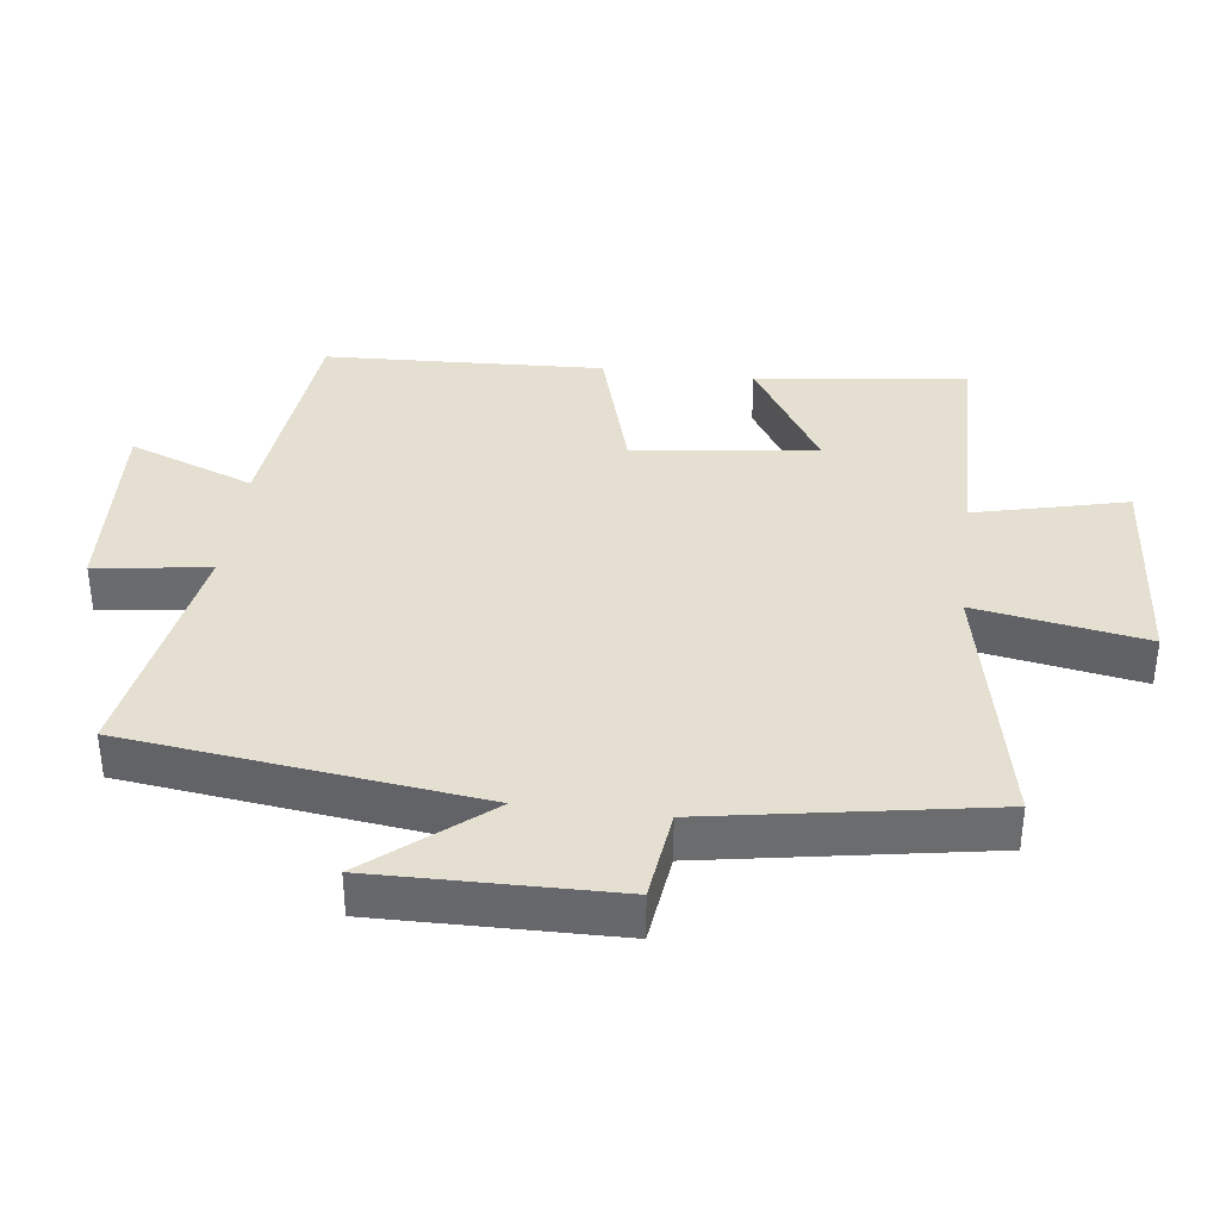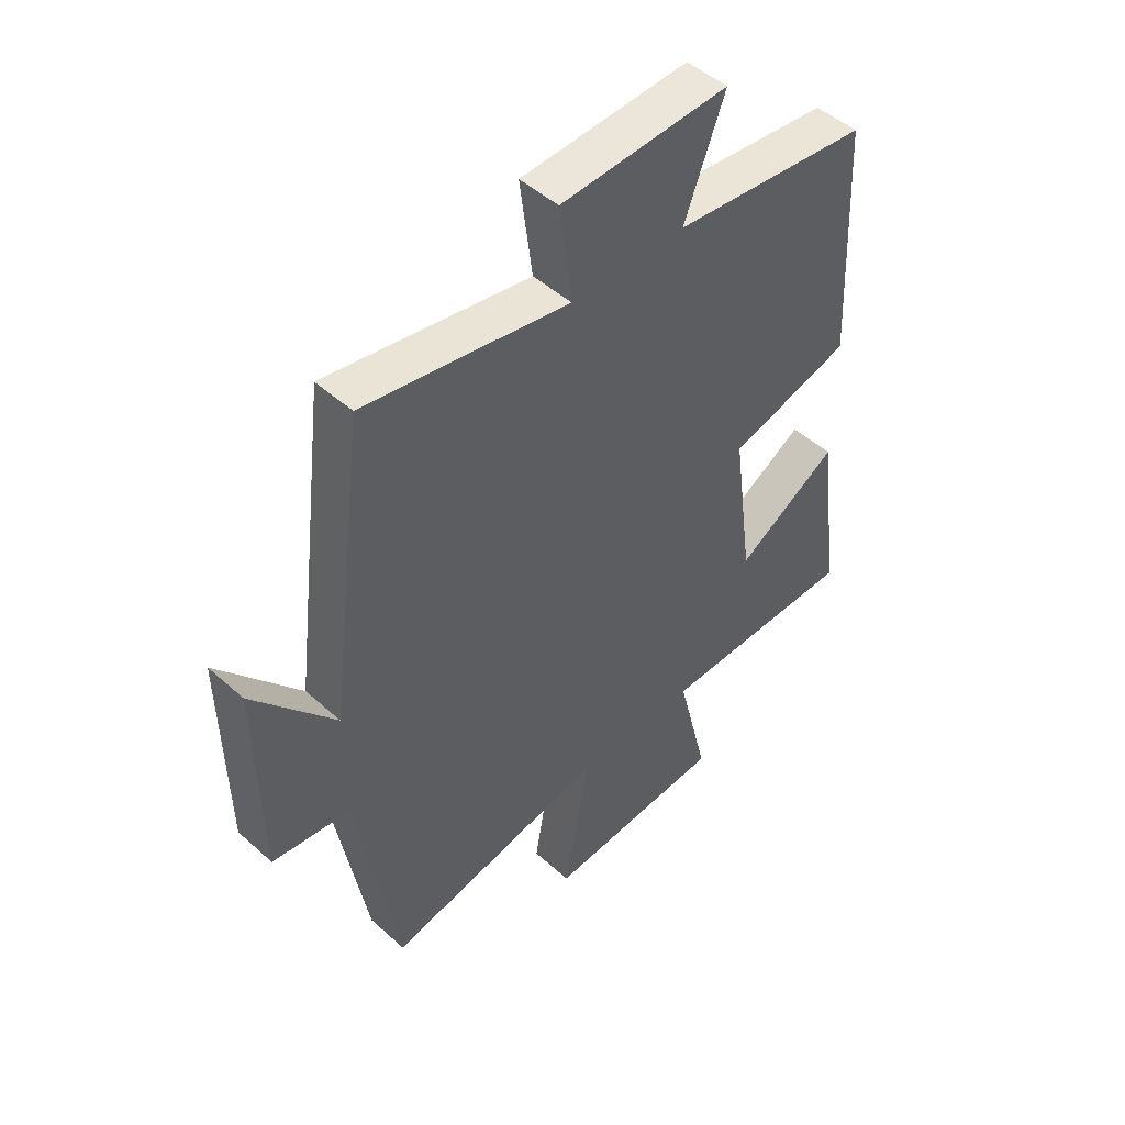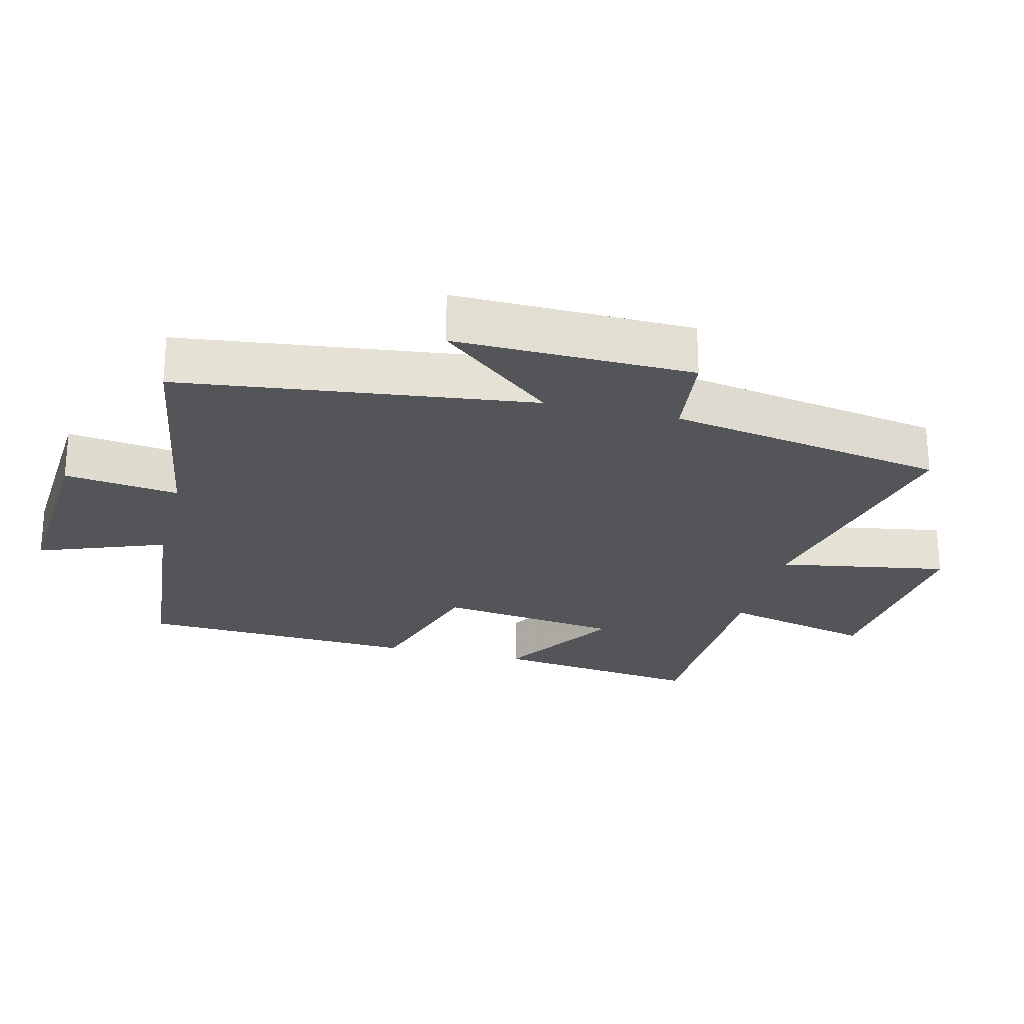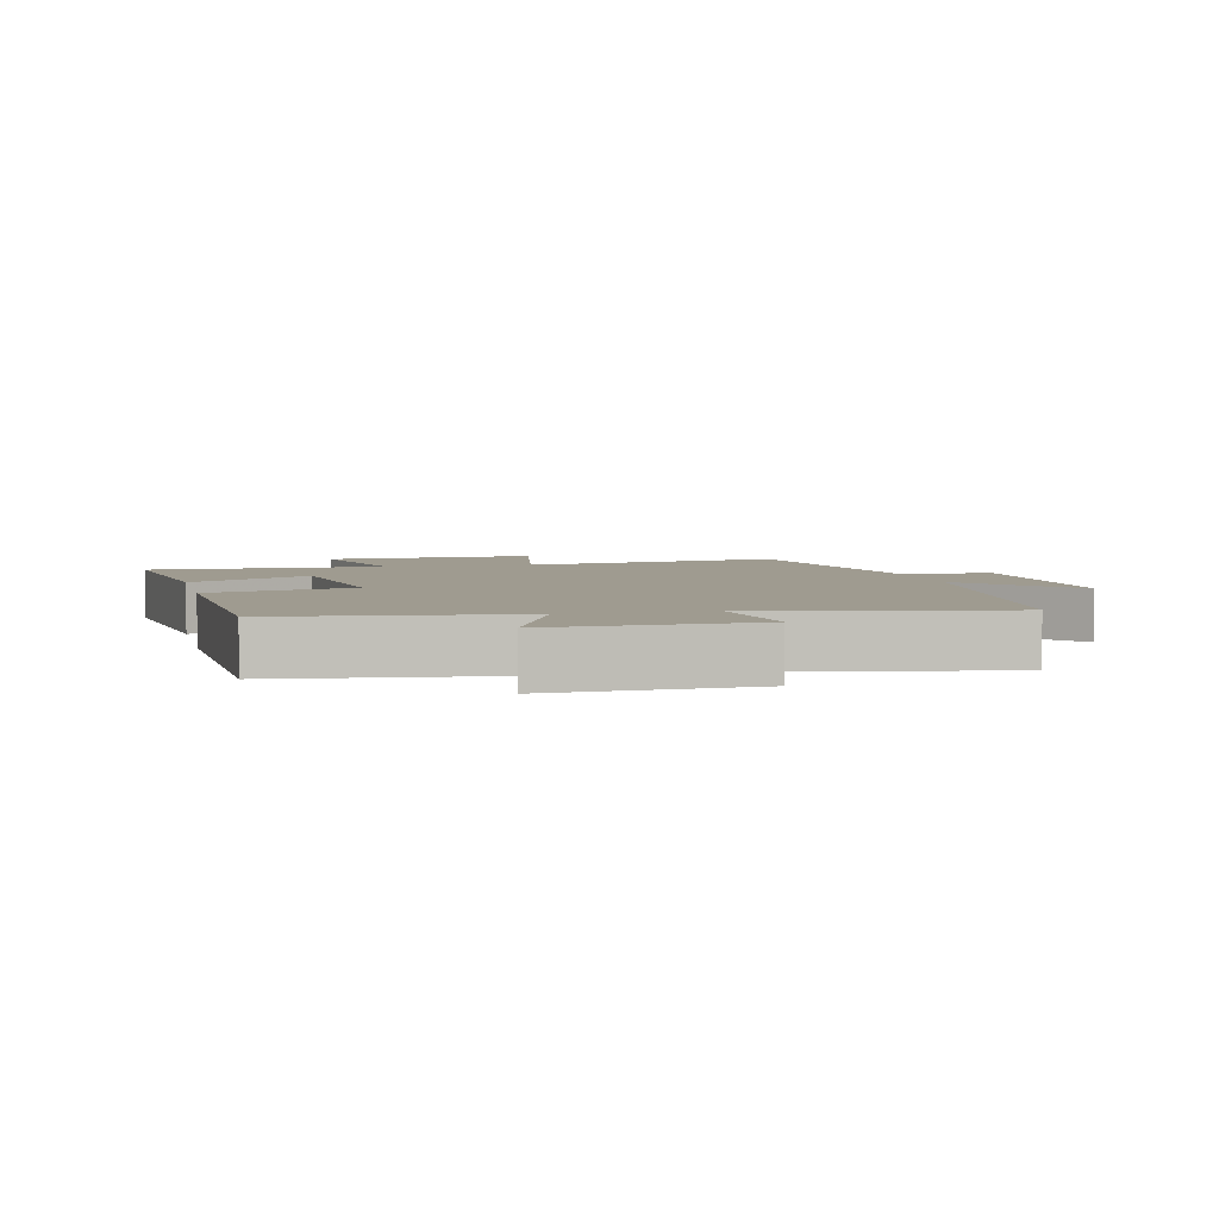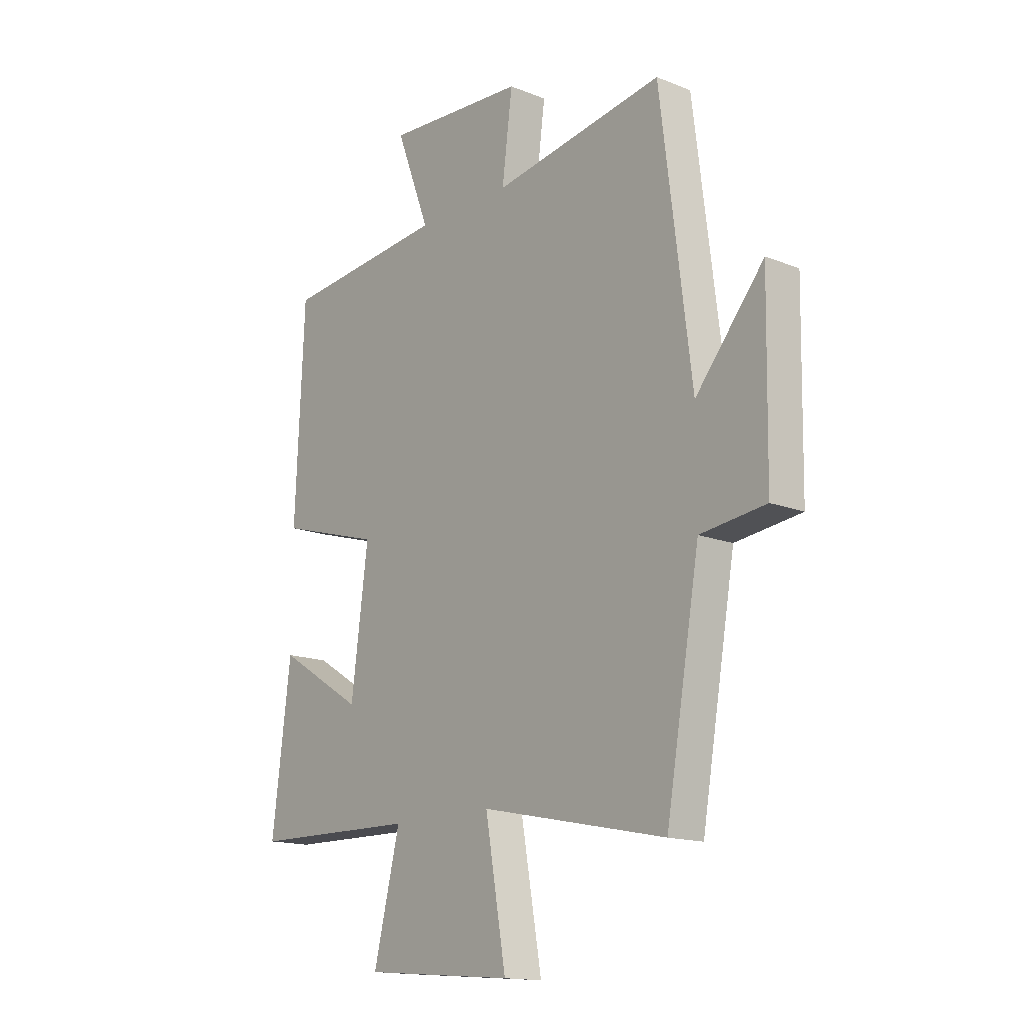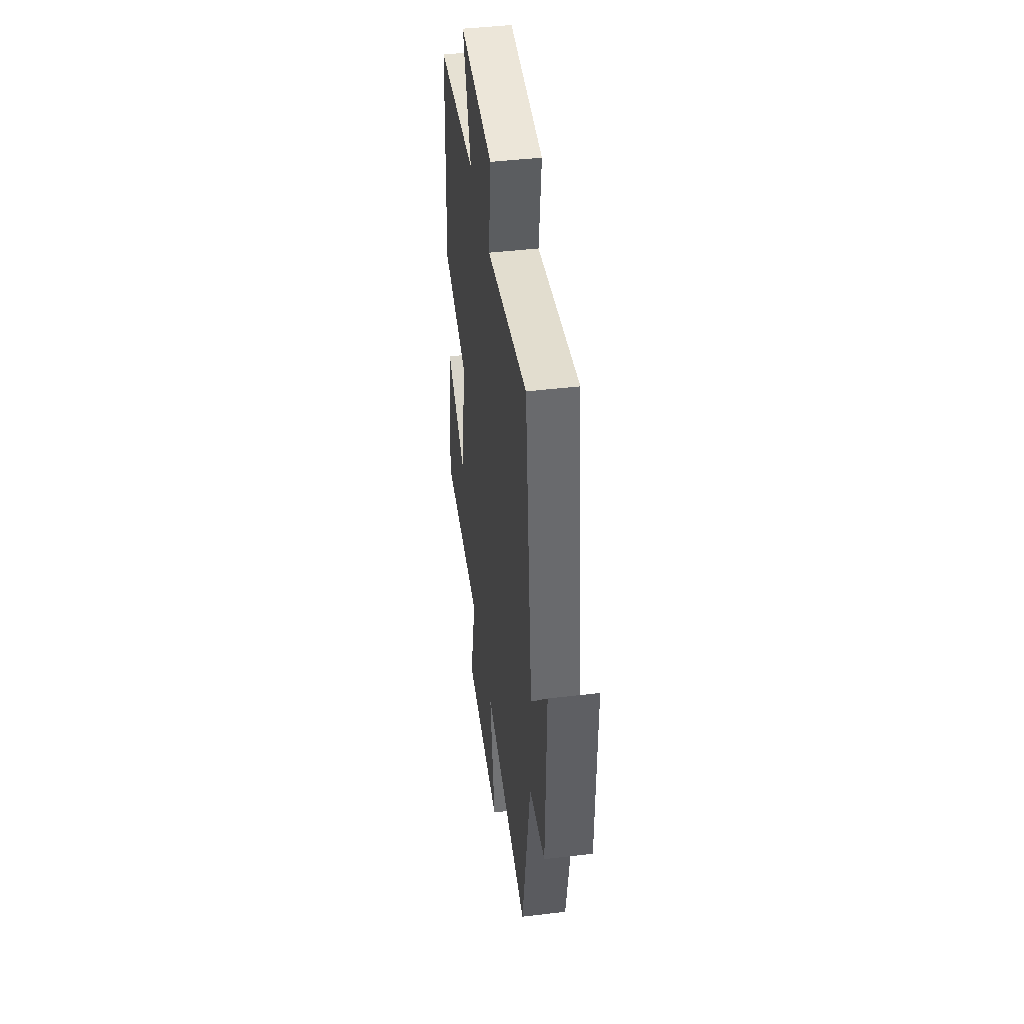
<metadata>
{"format":"obj","ext":"obj","renderer":"f3d","projection":"perspective","resolution":1024,"background":"white","views":[{"elev":36.7,"azim":97.2,"up":"+Y"},{"elev":48.0,"azim":135.2,"up":"+Z"},{"elev":-24.3,"azim":75.9,"up":"+Y"},{"elev":4.1,"azim":-12.4,"up":"+Y"},{"elev":-15.3,"azim":50.1,"up":"+Z"},{"elev":44.6,"azim":82.1,"up":"+Z"}]}
</metadata>
<code>
v 0.428 0.07 -0.582
v 0.034 0.07 -0.5
v 0.078 0.07 -0.754
v -0.242 0.07 -0.728
v -0.186 0.07 -0.5
v -0.54 0.07 -0.494
v -0.5 0.07 -0.178
v -0.318 0.07 -0.29
v -0.282 0.07 -0.016
v -0.5 0.07 0.048
v -0.481 0.07 0.466
v -0.133 0.07 0.5
v -0.205 0.07 0.689
v 0.093 0.07 0.671
v 0.071 0.07 0.5
v 0.434 0.07 0.56
v 0.5 0.07 0.034
v 0.645 0.07 0.207
v 0.639 0.07 -0.149
v 0.5 0.07 -0.166
v 0.428 0 -0.582
v 0.034 0 -0.5
v 0.078 0 -0.754
v -0.242 0 -0.728
v -0.186 0 -0.5
v -0.54 0 -0.494
v -0.5 0 -0.178
v -0.318 0 -0.29
v -0.282 0 -0.016
v -0.5 0 0.048
v -0.481 0 0.466
v -0.133 0 0.5
v -0.205 0 0.689
v 0.093 0 0.671
v 0.071 0 0.5
v 0.434 0 0.56
v 0.5 0 0.034
v 0.645 0 0.207
v 0.639 0 -0.149
v 0.5 0 -0.166
f 17 18 19 20
f 15 16 17 20
f 15 20 1 2
f 12 13 14 15
f 12 15 2
f 9 10 11 12
f 8 9 12 2
f 5 6 7 8
f 5 8 2 3
f 3 4 5
f 40 39 38 37
f 40 37 36 35
f 22 21 40 35
f 35 34 33 32
f 22 35 32
f 32 31 30 29
f 22 32 29 28
f 28 27 26 25
f 23 22 28 25
f 25 24 23
f 1 21 22 2
f 2 22 23 3
f 3 23 24 4
f 4 24 25 5
f 5 25 26 6
f 6 26 27 7
f 7 27 28 8
f 8 28 29 9
f 9 29 30 10
f 10 30 31 11
f 11 31 32 12
f 12 32 33 13
f 13 33 34 14
f 14 34 35 15
f 15 35 36 16
f 16 36 37 17
f 17 37 38 18
f 18 38 39 19
f 19 39 40 20
f 20 40 21 1

</code>
